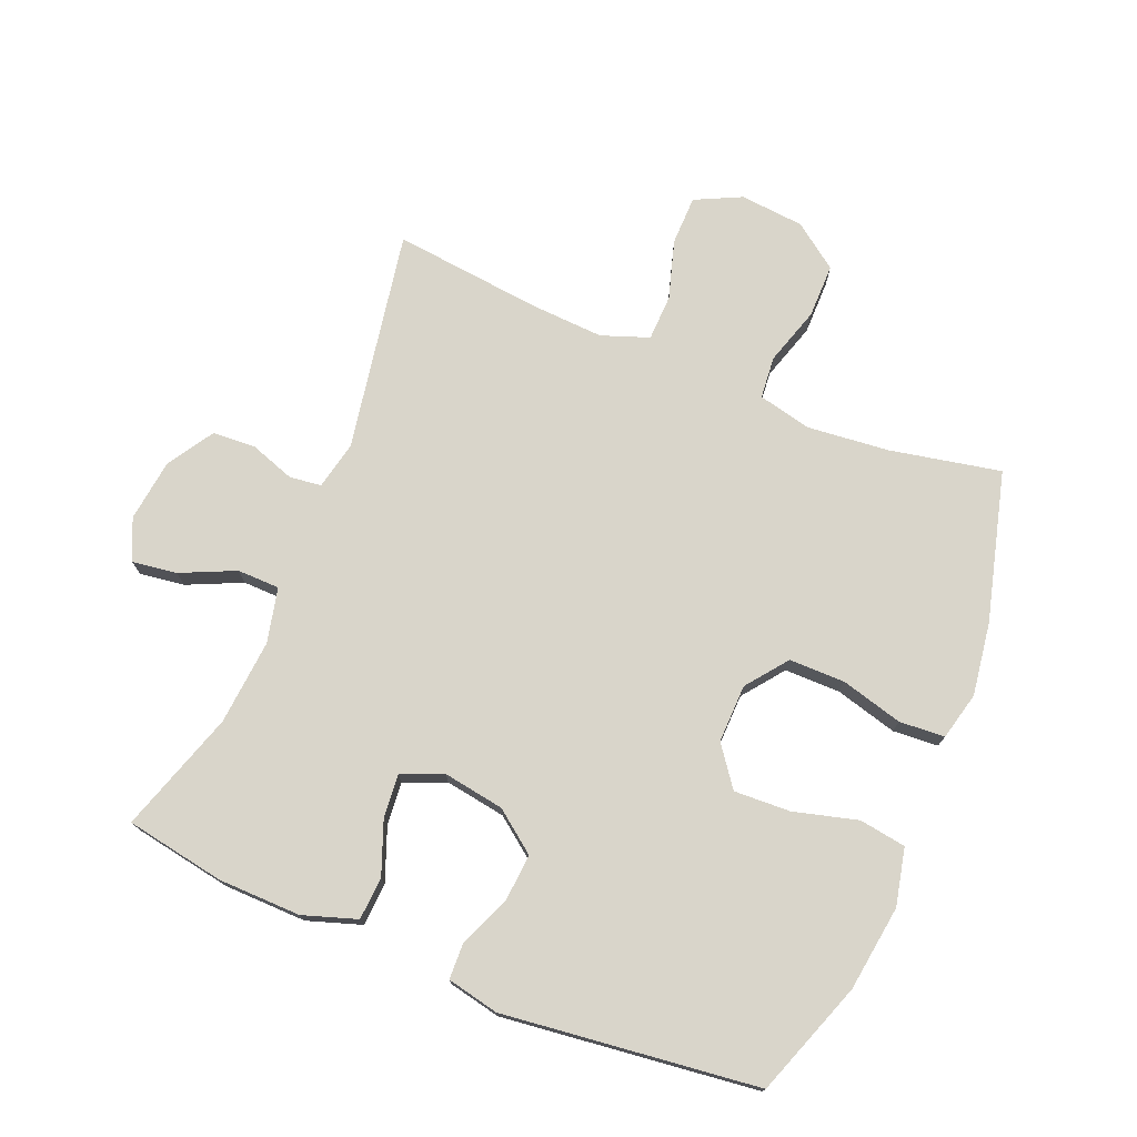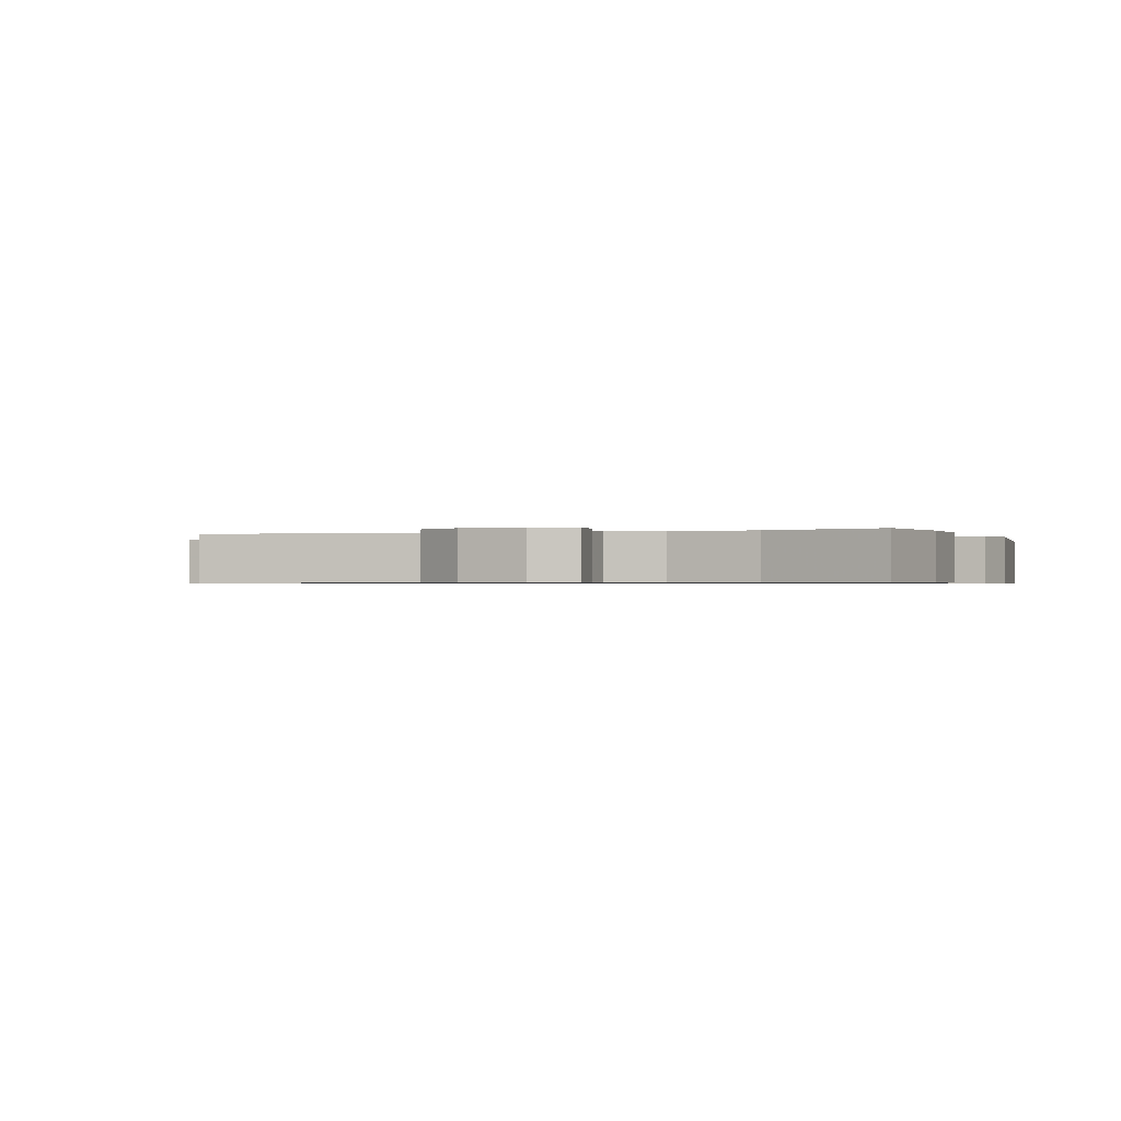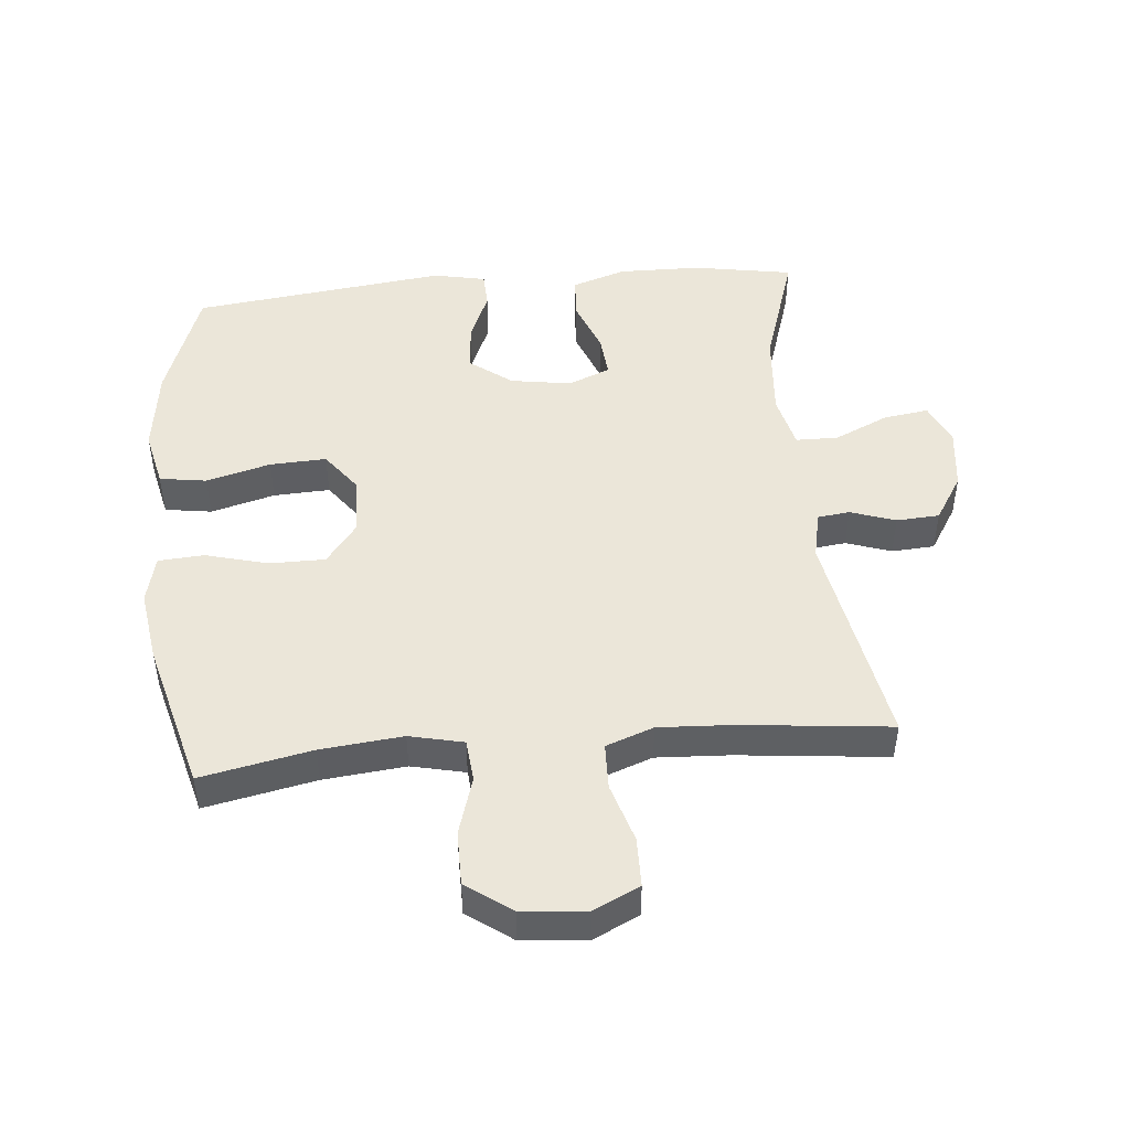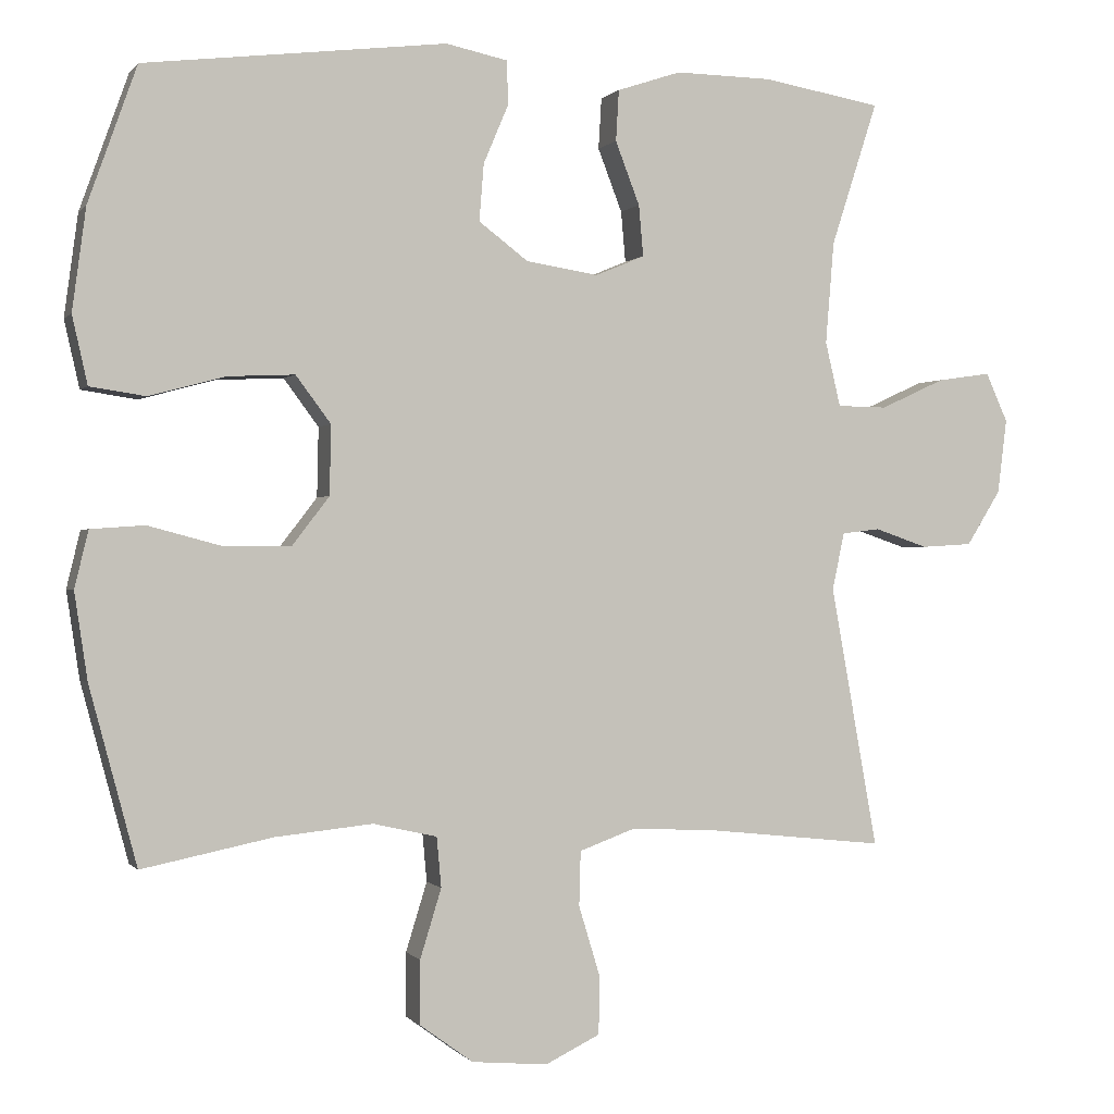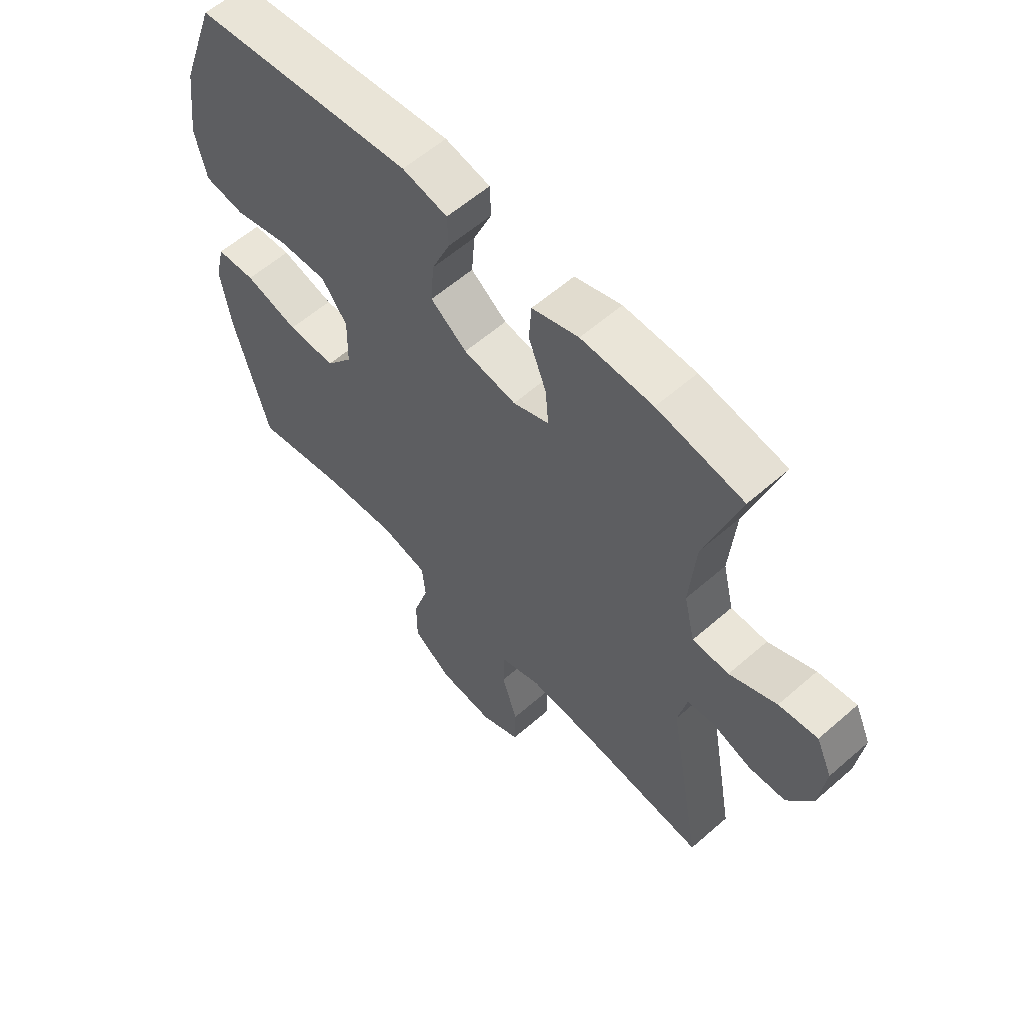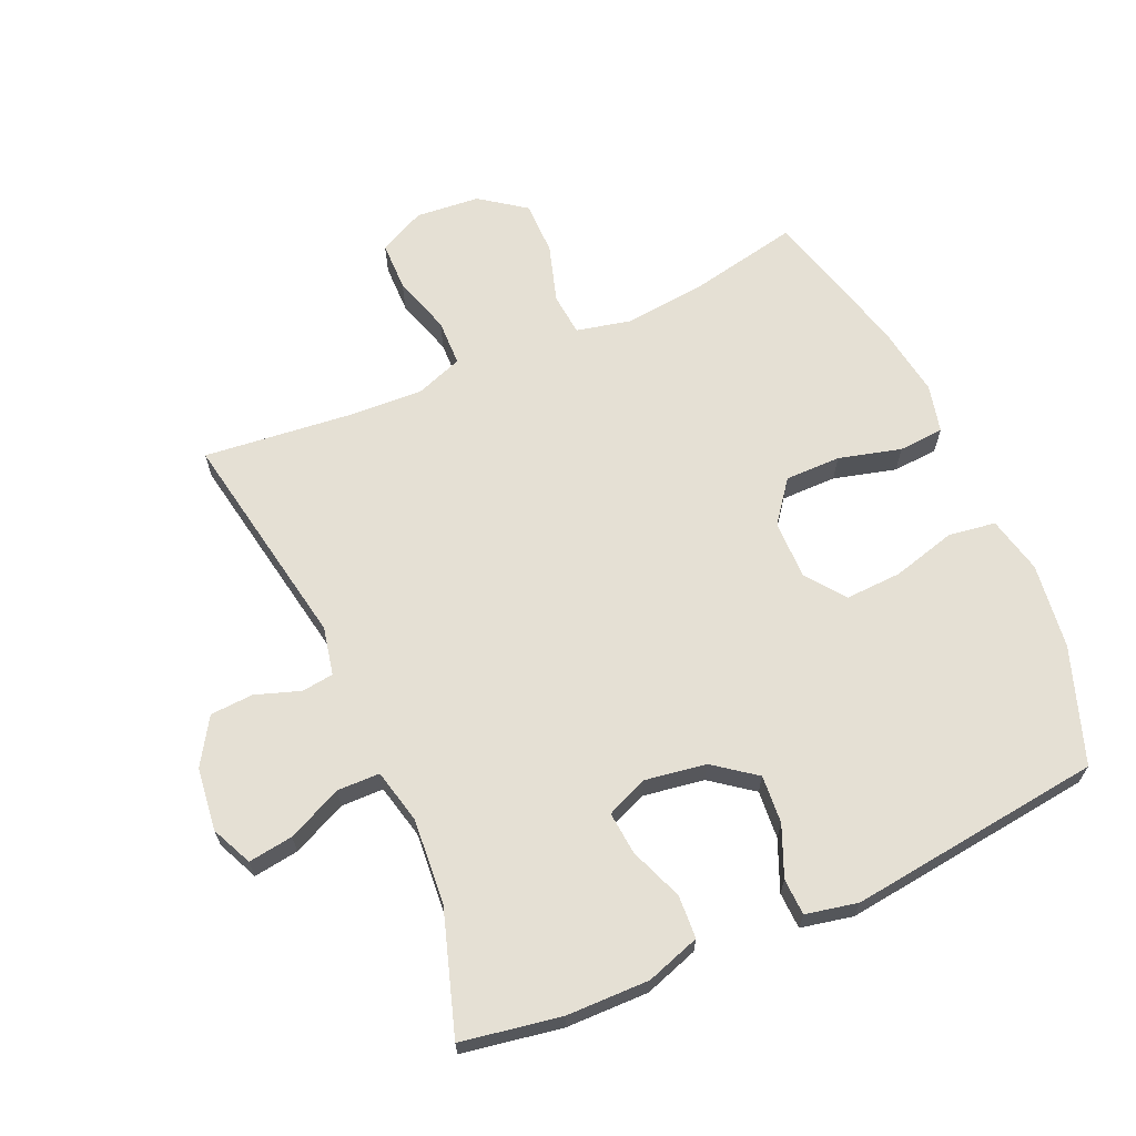
<metadata>
{"format":"obj","ext":"obj","renderer":"f3d","projection":"perspective","resolution":1024,"background":"white","views":[{"elev":74.7,"azim":22.5,"up":"+Y"},{"elev":-0.6,"azim":-69.9,"up":"+Y"},{"elev":47.4,"azim":174.7,"up":"+Y"},{"elev":-0.1,"azim":161.8,"up":"+Z"},{"elev":59.3,"azim":-131.9,"up":"+Z"},{"elev":65.5,"azim":-23.9,"up":"+Y"}]}
</metadata>
<code>
v 0.5 0.07 -0.5
v 0.328 0.07 -0.465
v 0.2 0.07 -0.452
v 0.116 0.07 -0.471
v 0.11 0.07 -0.537
v 0.138 0.07 -0.628
v 0.138 0.07 -0.712
v 0.068 0.07 -0.763
v -0.032 0.07 -0.772
v -0.104 0.07 -0.737
v -0.105 0.07 -0.66
v -0.077 0.07 -0.568
v -0.079 0.07 -0.496
v -0.153 0.07 -0.469
v -0.267 0.07 -0.475
v -0.5 0.07 -0.5
v -0.438 0.07 -0.155
v -0.454 0.07 -0.08
v -0.504 0.07 -0.074
v -0.574 0.07 -0.098
v -0.641 0.07 -0.094
v -0.686 0.07 -0.022
v -0.698 0.07 0.076
v -0.669 0.07 0.14
v -0.599 0.07 0.13
v -0.514 0.07 0.091
v -0.448 0.07 0.092
v -0.428 0.07 0.177
v -0.439 0.07 0.311
v -0.5 0.07 0.5
v -0.345 0.07 0.527
v -0.216 0.07 0.529
v -0.132 0.07 0.501
v -0.128 0.07 0.434
v -0.16 0.07 0.351
v -0.166 0.07 0.284
v -0.101 0.07 0.257
v -0.006 0.07 0.272
v 0.059 0.07 0.321
v 0.053 0.07 0.396
v 0.02 0.07 0.474
v 0.022 0.07 0.531
v 0.103 0.07 0.548
v 0.5 0.07 0.5
v 0.564 0.07 0.321
v 0.582 0.07 0.187
v 0.562 0.07 0.098
v 0.489 0.07 0.087
v 0.389 0.07 0.114
v 0.301 0.07 0.118
v 0.255 0.07 0.056
v 0.257 0.07 -0.035
v 0.306 0.07 -0.099
v 0.393 0.07 -0.099
v 0.49 0.07 -0.073
v 0.561 0.07 -0.078
v 0.579 0.07 -0.153
v 0.562 0.07 -0.267
v 0.5 0 -0.5
v 0.328 0 -0.465
v 0.2 0 -0.452
v 0.116 0 -0.471
v 0.11 0 -0.537
v 0.138 0 -0.628
v 0.138 0 -0.712
v 0.068 0 -0.763
v -0.032 0 -0.772
v -0.104 0 -0.737
v -0.105 0 -0.66
v -0.077 0 -0.568
v -0.079 0 -0.496
v -0.153 0 -0.469
v -0.267 0 -0.475
v -0.5 0 -0.5
v -0.438 0 -0.155
v -0.454 0 -0.08
v -0.504 0 -0.074
v -0.574 0 -0.098
v -0.641 0 -0.094
v -0.686 0 -0.022
v -0.698 0 0.076
v -0.669 0 0.14
v -0.599 0 0.13
v -0.514 0 0.091
v -0.448 0 0.092
v -0.428 0 0.177
v -0.439 0 0.311
v -0.5 0 0.5
v -0.345 0 0.527
v -0.216 0 0.529
v -0.132 0 0.501
v -0.128 0 0.434
v -0.16 0 0.351
v -0.166 0 0.284
v -0.101 0 0.257
v -0.006 0 0.272
v 0.059 0 0.321
v 0.053 0 0.396
v 0.02 0 0.474
v 0.022 0 0.531
v 0.103 0 0.548
v 0.5 0 0.5
v 0.564 0 0.321
v 0.582 0 0.187
v 0.562 0 0.098
v 0.489 0 0.087
v 0.389 0 0.114
v 0.301 0 0.118
v 0.255 0 0.056
v 0.257 0 -0.035
v 0.306 0 -0.099
v 0.393 0 -0.099
v 0.49 0 -0.073
v 0.561 0 -0.078
v 0.579 0 -0.153
v 0.562 0 -0.267
f 58 1 2
f 57 58 2
f 56 57 2
f 55 56 2
f 54 55 2
f 53 54 2 3
f 52 53 3 4
f 51 52 4
f 47 48 49
f 46 47 49
f 45 46 49
f 44 45 49
f 43 44 49
f 42 43 49
f 41 42 49
f 40 41 49
f 39 40 49 50
f 38 39 50 51
f 33 34 35
f 32 33 35
f 31 32 35
f 30 31 35
f 29 30 35
f 28 29 35 36
f 27 28 36 37
f 24 25 26
f 23 24 26
f 22 23 26
f 21 22 26
f 20 21 26
f 19 20 26
f 18 19 26 27
f 38 51 4
f 37 38 4
f 27 37 4
f 18 27 4
f 17 18 4
f 10 11 12
f 9 10 12
f 8 9 12
f 7 8 12
f 6 7 12
f 5 6 12
f 5 12 13
f 4 5 13 14
f 15 16 17
f 14 15 17
f 4 14 17
f 60 59 116
f 60 116 115
f 60 115 114
f 60 114 113
f 60 113 112
f 61 60 112 111
f 62 61 111 110
f 62 110 109
f 107 106 105
f 107 105 104
f 107 104 103
f 107 103 102
f 107 102 101
f 107 101 100
f 107 100 99
f 107 99 98
f 108 107 98 97
f 109 108 97 96
f 93 92 91
f 93 91 90
f 93 90 89
f 93 89 88
f 93 88 87
f 94 93 87 86
f 95 94 86 85
f 84 83 82
f 84 82 81
f 84 81 80
f 84 80 79
f 84 79 78
f 84 78 77
f 85 84 77 76
f 62 109 96
f 62 96 95
f 62 95 85
f 62 85 76
f 62 76 75
f 70 69 68
f 70 68 67
f 70 67 66
f 70 66 65
f 70 65 64
f 70 64 63
f 71 70 63
f 72 71 63 62
f 75 74 73
f 75 73 72
f 75 72 62
f 1 59 60 2
f 2 60 61 3
f 3 61 62 4
f 4 62 63 5
f 5 63 64 6
f 6 64 65 7
f 7 65 66 8
f 8 66 67 9
f 9 67 68 10
f 10 68 69 11
f 11 69 70 12
f 12 70 71 13
f 13 71 72 14
f 14 72 73 15
f 15 73 74 16
f 16 74 75 17
f 17 75 76 18
f 18 76 77 19
f 19 77 78 20
f 20 78 79 21
f 21 79 80 22
f 22 80 81 23
f 23 81 82 24
f 24 82 83 25
f 25 83 84 26
f 26 84 85 27
f 27 85 86 28
f 28 86 87 29
f 29 87 88 30
f 30 88 89 31
f 31 89 90 32
f 32 90 91 33
f 33 91 92 34
f 34 92 93 35
f 35 93 94 36
f 36 94 95 37
f 37 95 96 38
f 38 96 97 39
f 39 97 98 40
f 40 98 99 41
f 41 99 100 42
f 42 100 101 43
f 43 101 102 44
f 44 102 103 45
f 45 103 104 46
f 46 104 105 47
f 47 105 106 48
f 48 106 107 49
f 49 107 108 50
f 50 108 109 51
f 51 109 110 52
f 52 110 111 53
f 53 111 112 54
f 54 112 113 55
f 55 113 114 56
f 56 114 115 57
f 57 115 116 58
f 58 116 59 1

</code>
